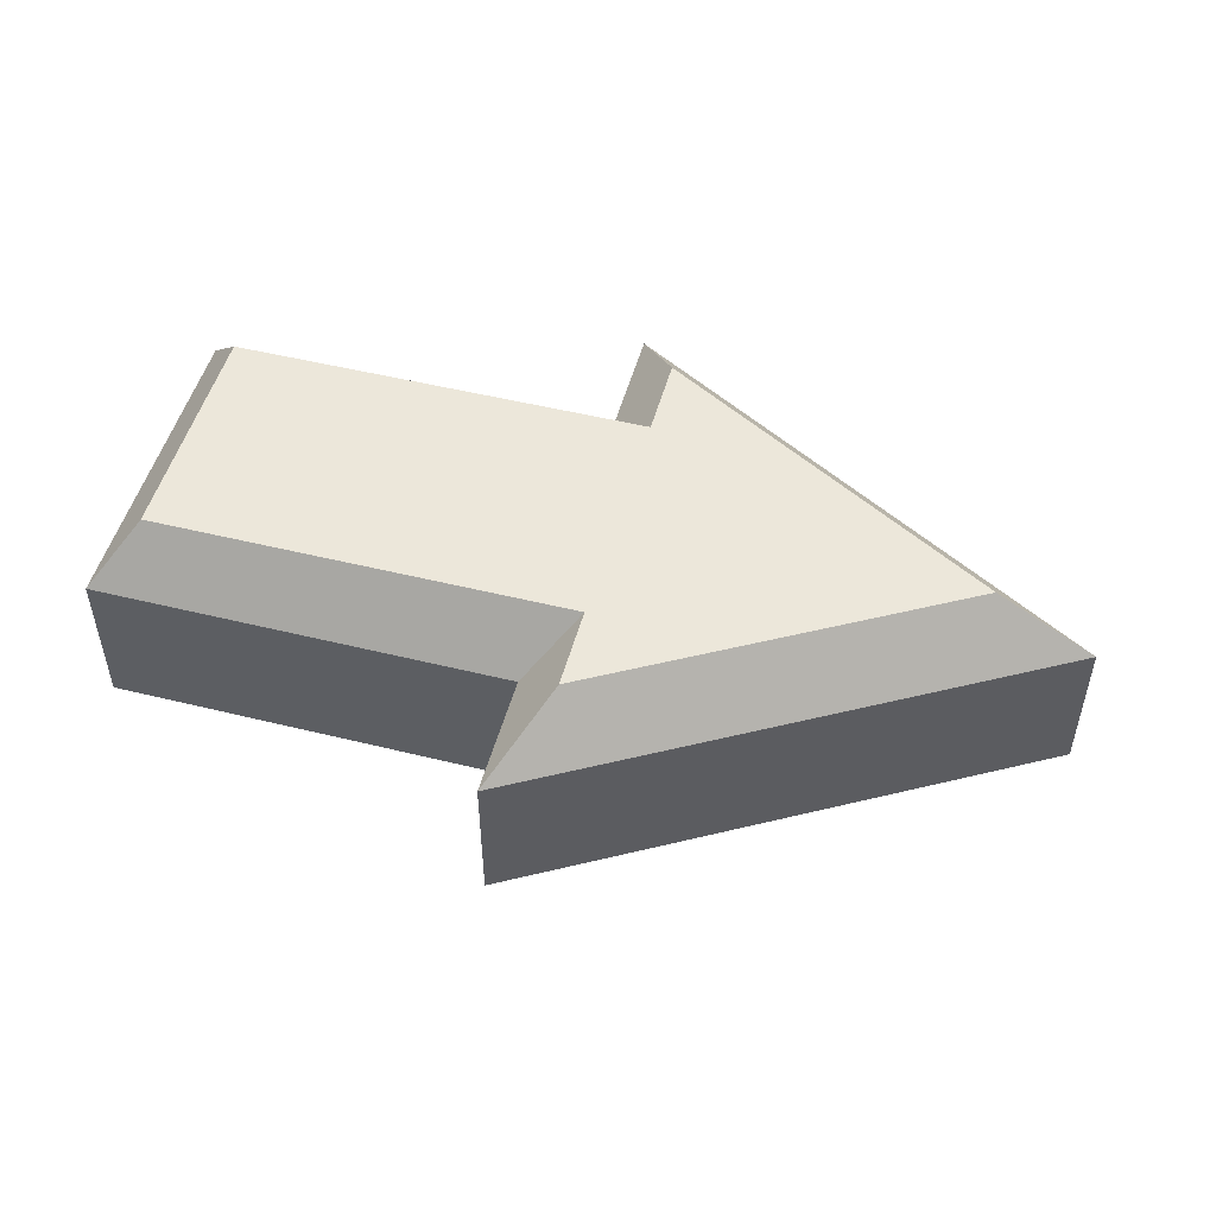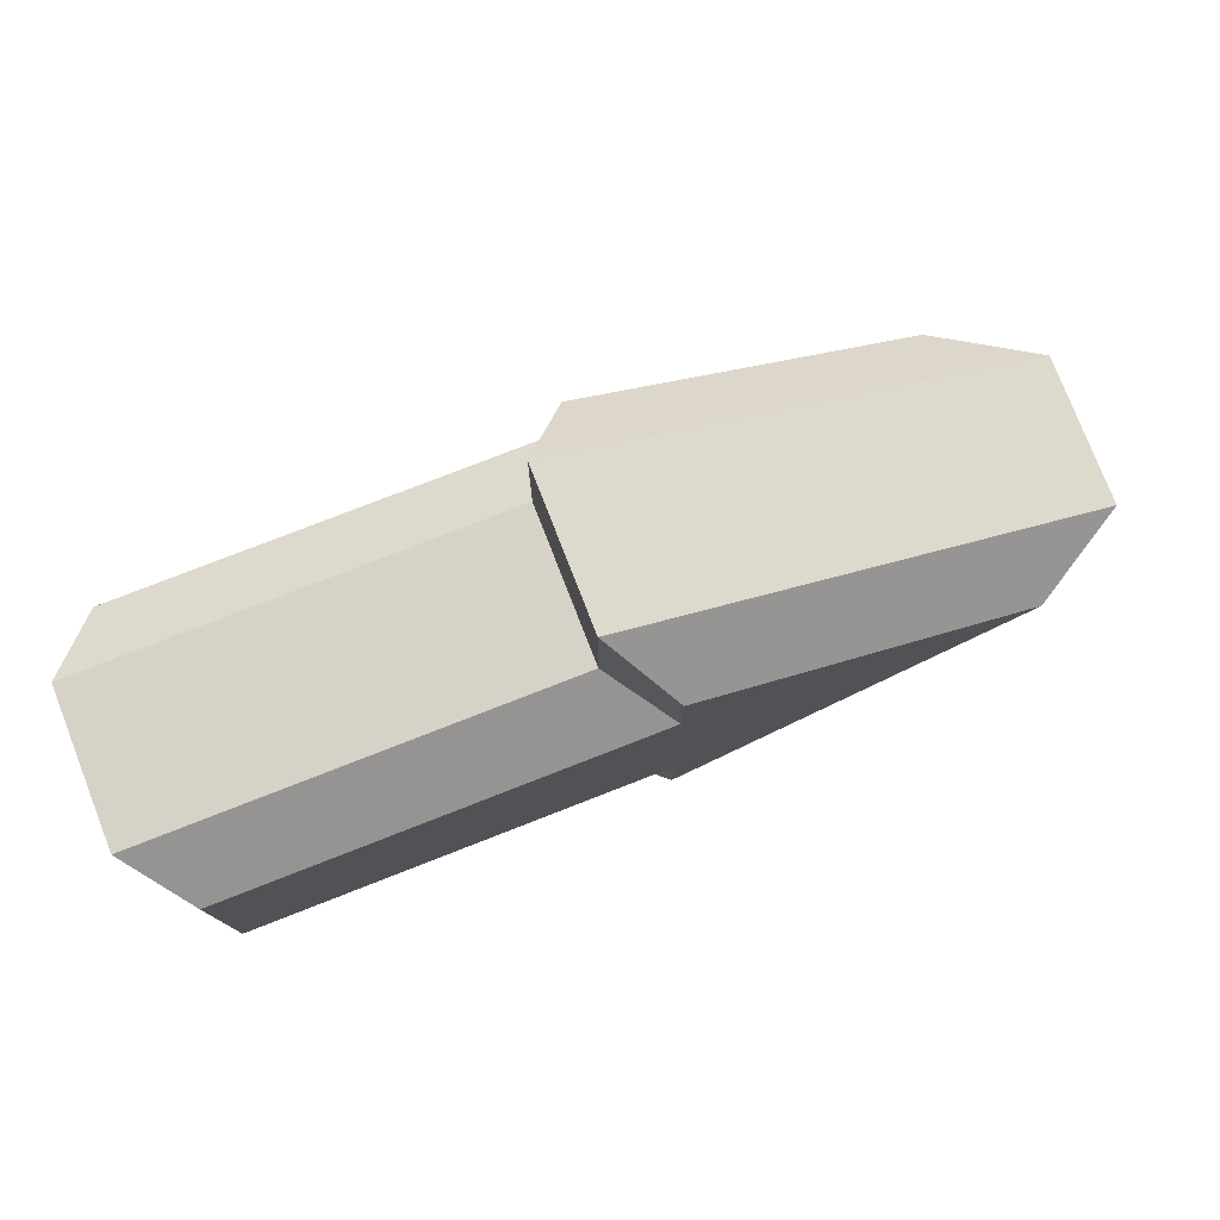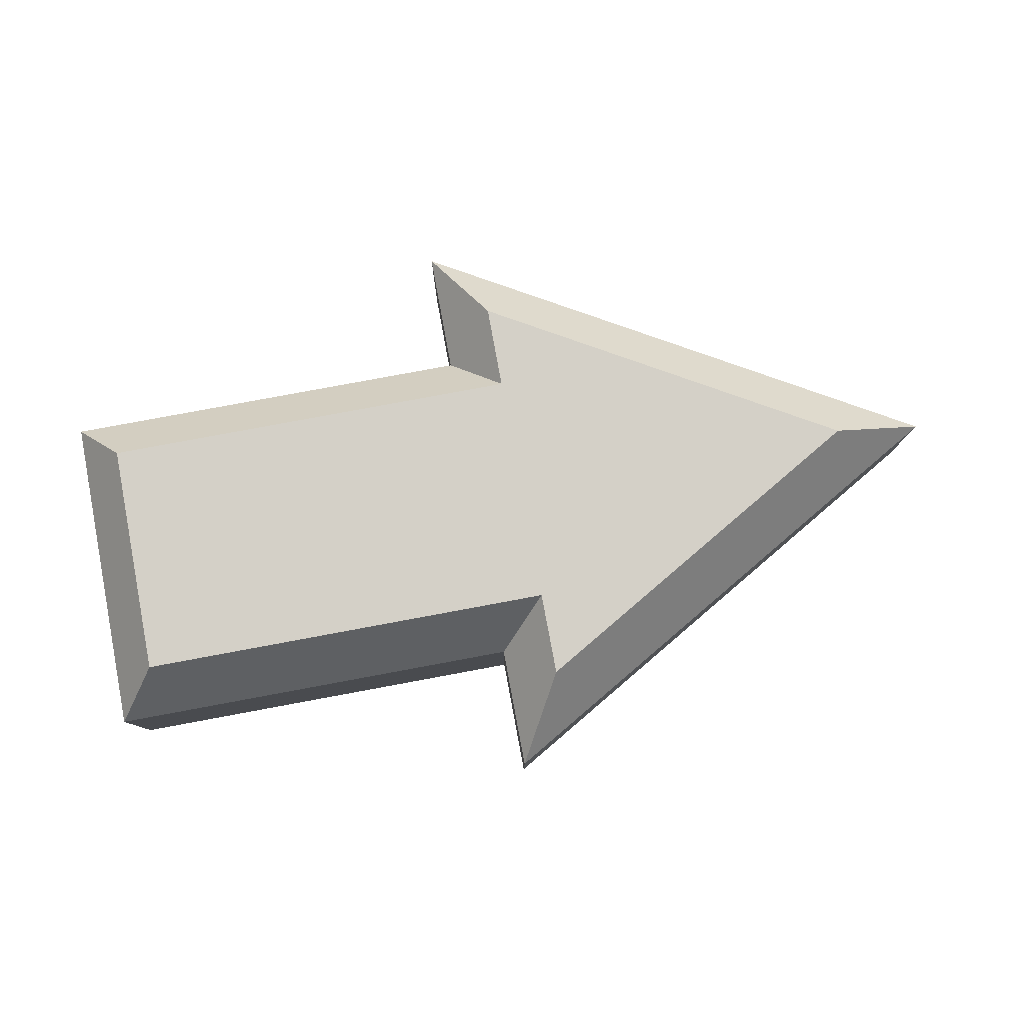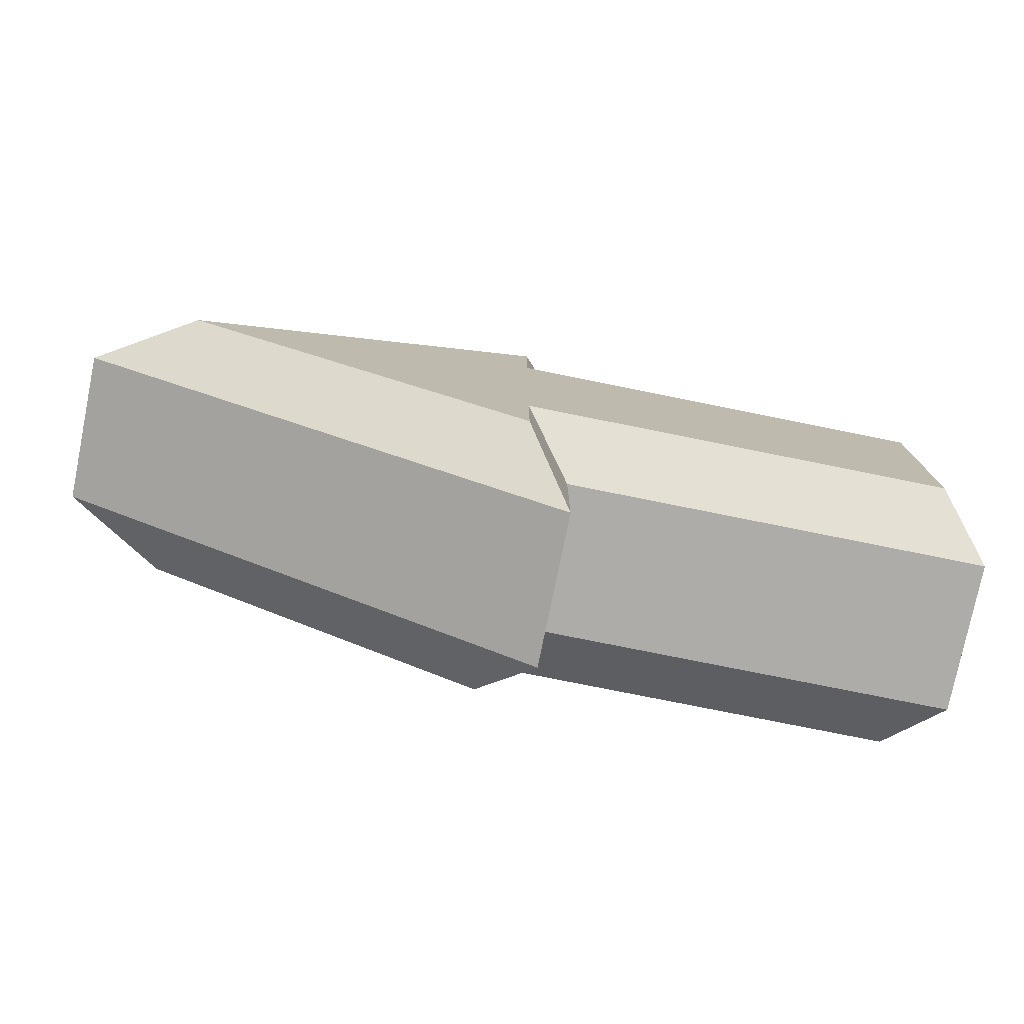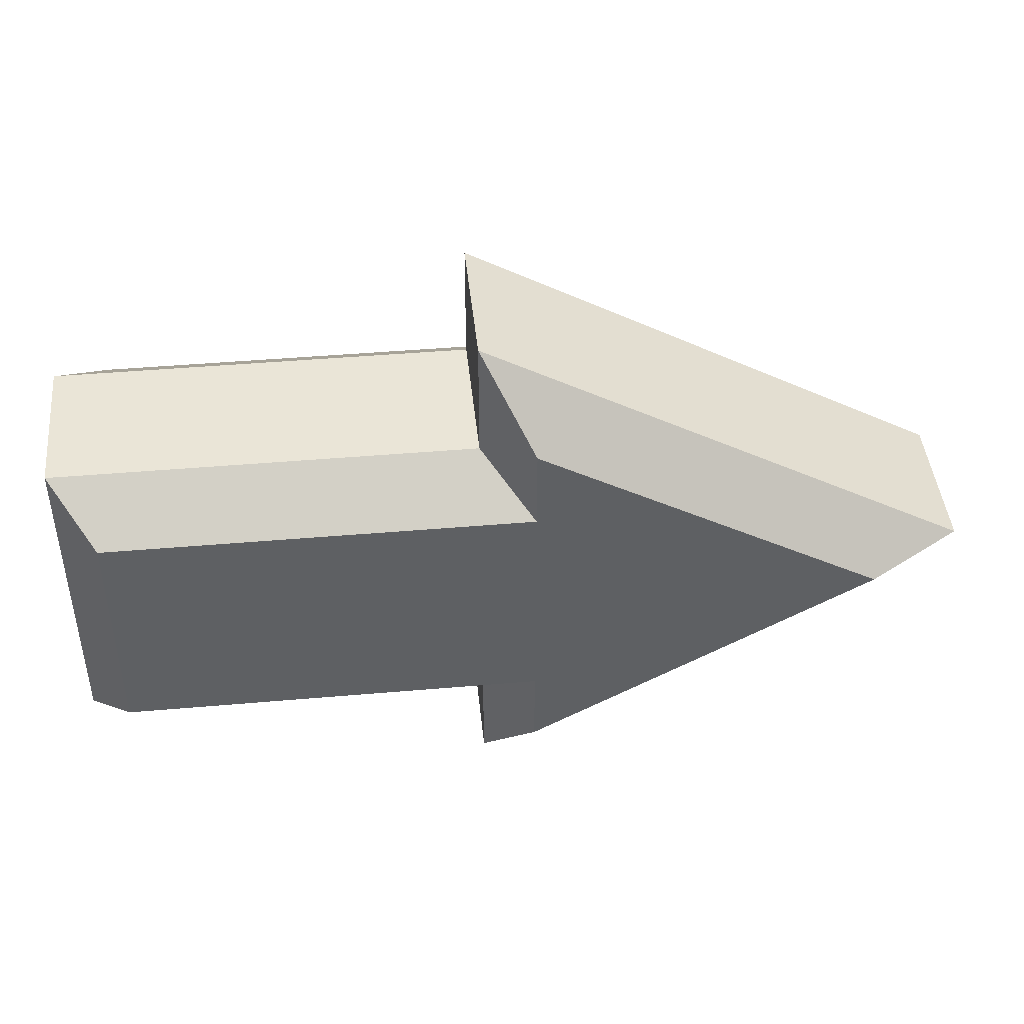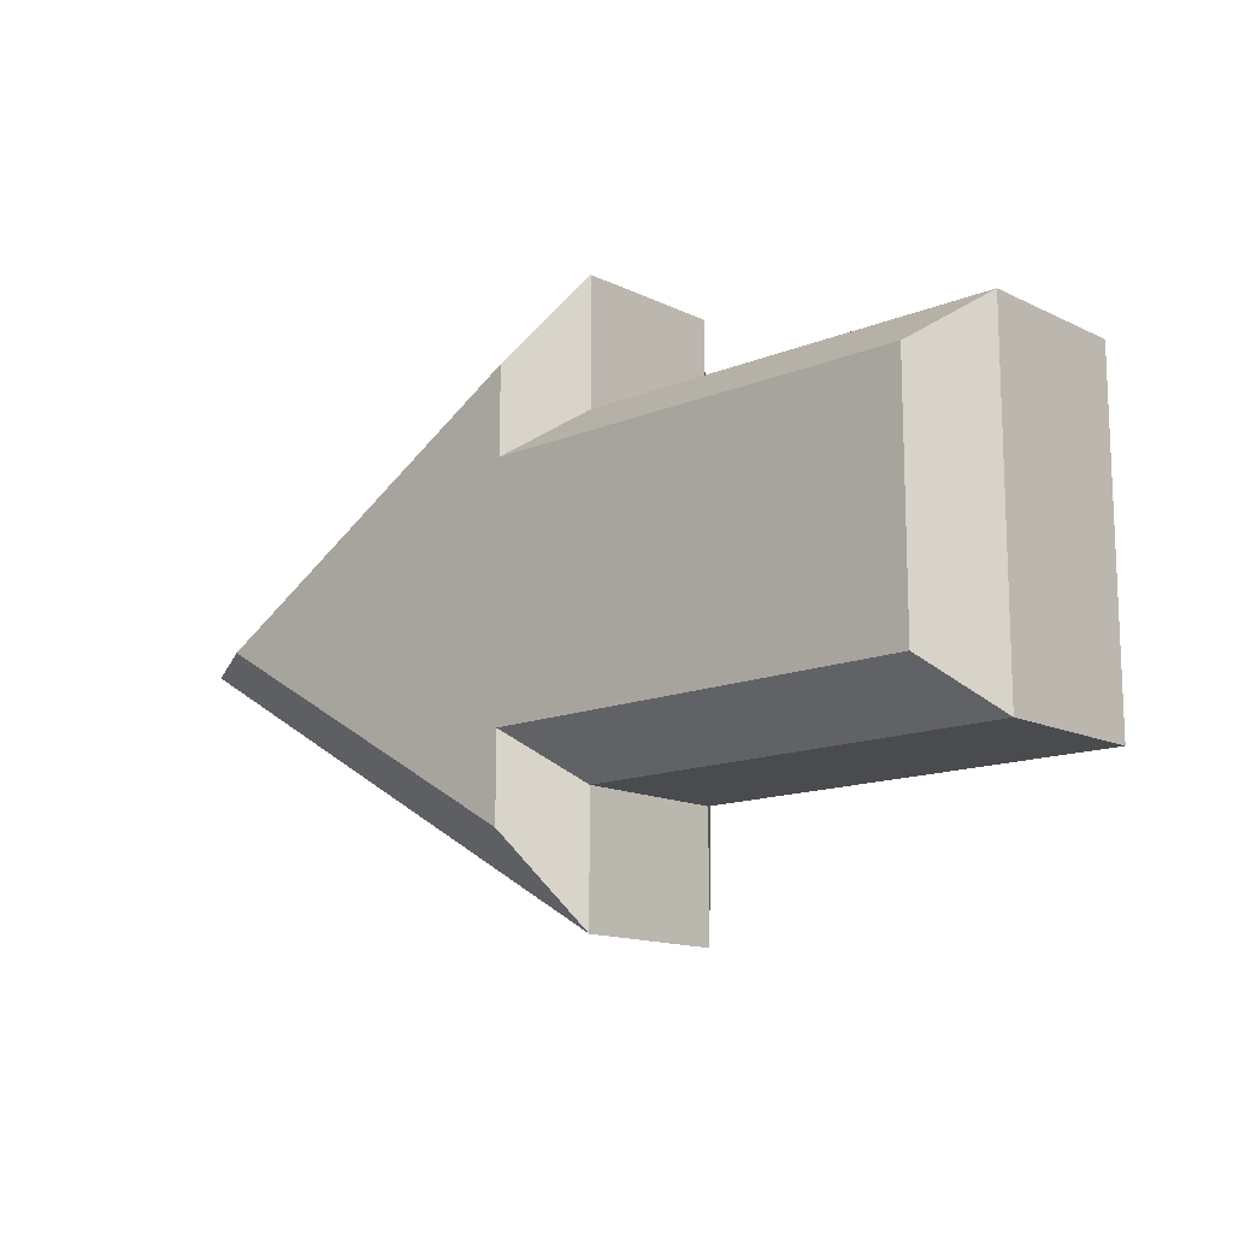
<metadata>
{"format":"obj","ext":"obj","renderer":"f3d","projection":"perspective","resolution":1024,"background":"white","views":[{"elev":50.6,"azim":15.1,"up":"+Z"},{"elev":77.6,"azim":-21.3,"up":"+Y"},{"elev":80.0,"azim":-10.5,"up":"+Z"},{"elev":-76.9,"azim":168.6,"up":"+Y"},{"elev":44.3,"azim":-5.8,"up":"+Y"},{"elev":-13.7,"azim":-137.2,"up":"+Y"}]}
</metadata>
<code>
g Arrow
v -0.2567 -0.4446 0.3
v -0.3667 -0.6351 0.1667
v -0.3667 -0.6351 -0.1667
v -0.2567 -0.4446 -0.3
v 0.5133 0 0.3
v 0.7333 0 0.1667
v 0.7333 0 -0.1667
v 0.5133 0 -0.3
v -0.2567 0.4446 0.3
v -0.3667 0.6351 0.1667
v -0.3667 0.6351 -0.1667
v -0.2567 0.4446 -0.3
v -0.257 -0.2601 0.3
v -0.367 -0.3621 0.1667
v -0.367 -0.3621 -0.1667
v -0.257 -0.2601 -0.3
v -0.257 0.2601 0.3
v -0.367 0.3621 0.1667
v -0.367 0.3621 -0.1667
v -0.257 0.2601 -0.3
v -1.191 0.2601 0.3
v -1.293 0.3621 0.1667
v -1.293 0.3621 -0.1667
v -1.191 0.2601 -0.3
v -1.191 -0.2601 0.3
v -1.293 -0.3621 0.1667
v -1.293 -0.3621 -0.1667
v -1.191 -0.2601 -0.3
f 2 6 5 1
f 3 7 6 2
f 4 8 7 3
f 6 10 9 5
f 7 11 10 6
f 7 8 12 11
f 18 22 21 17
f 19 23 22 18
f 20 24 23 19
f 22 26 25 21
f 23 27 26 22
f 24 28 27 23
f 26 14 13 25
f 27 15 14 26
f 28 16 15 27
f 16 28 24 20
f 11 19 18 10
f 10 18 17 9
f 19 11 12 20
f 15 3 2 14
f 1 13 14 2
f 15 16 4 3
f 16 8 4
f 8 20 12
f 8 16 20
f 21 25 13 17
f 1 5 13
f 9 17 5
f 17 13 5

</code>
